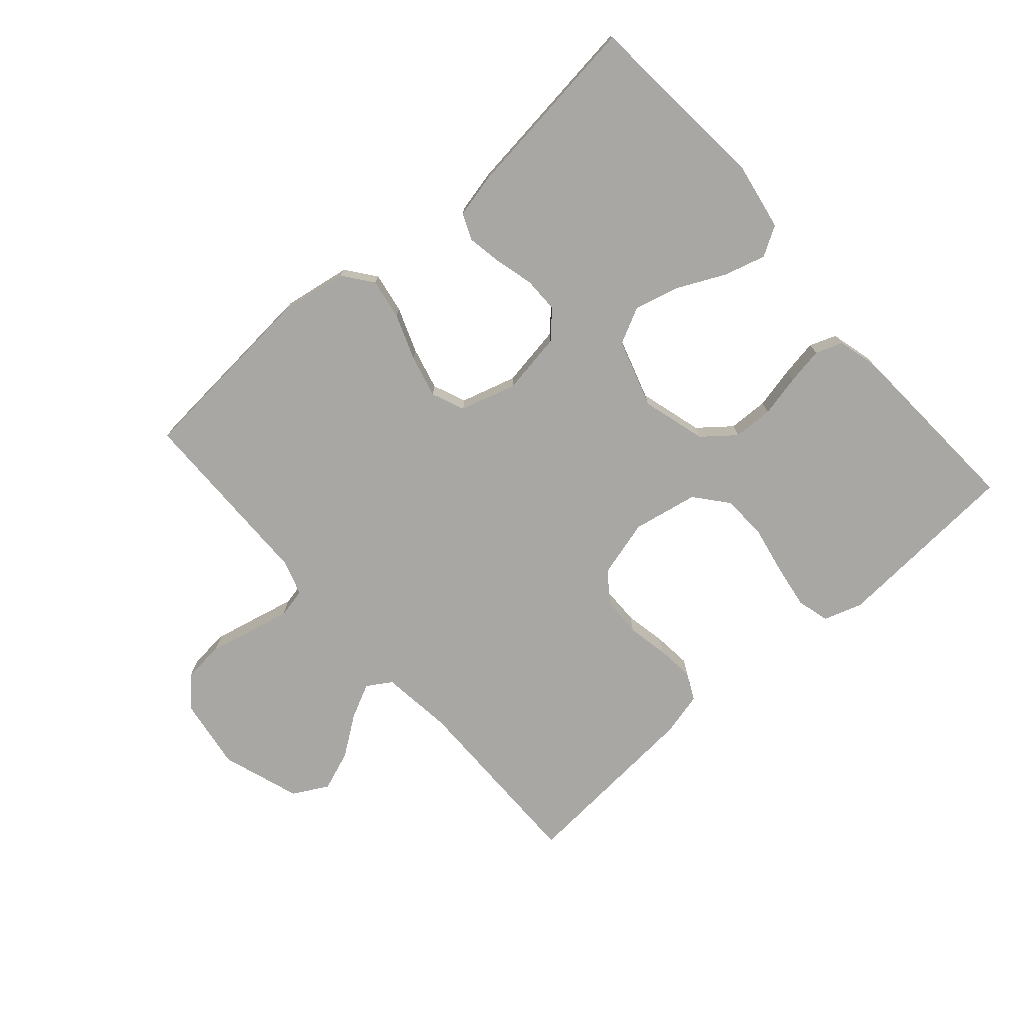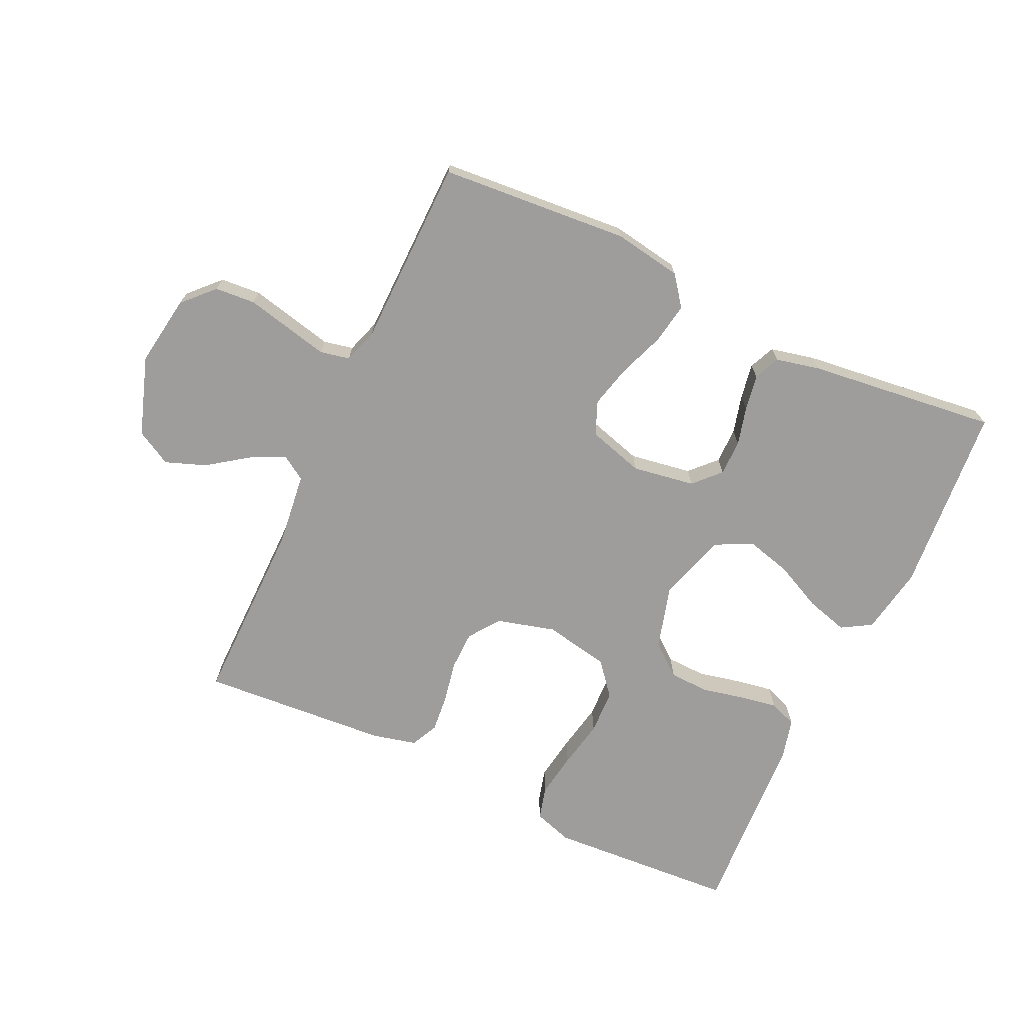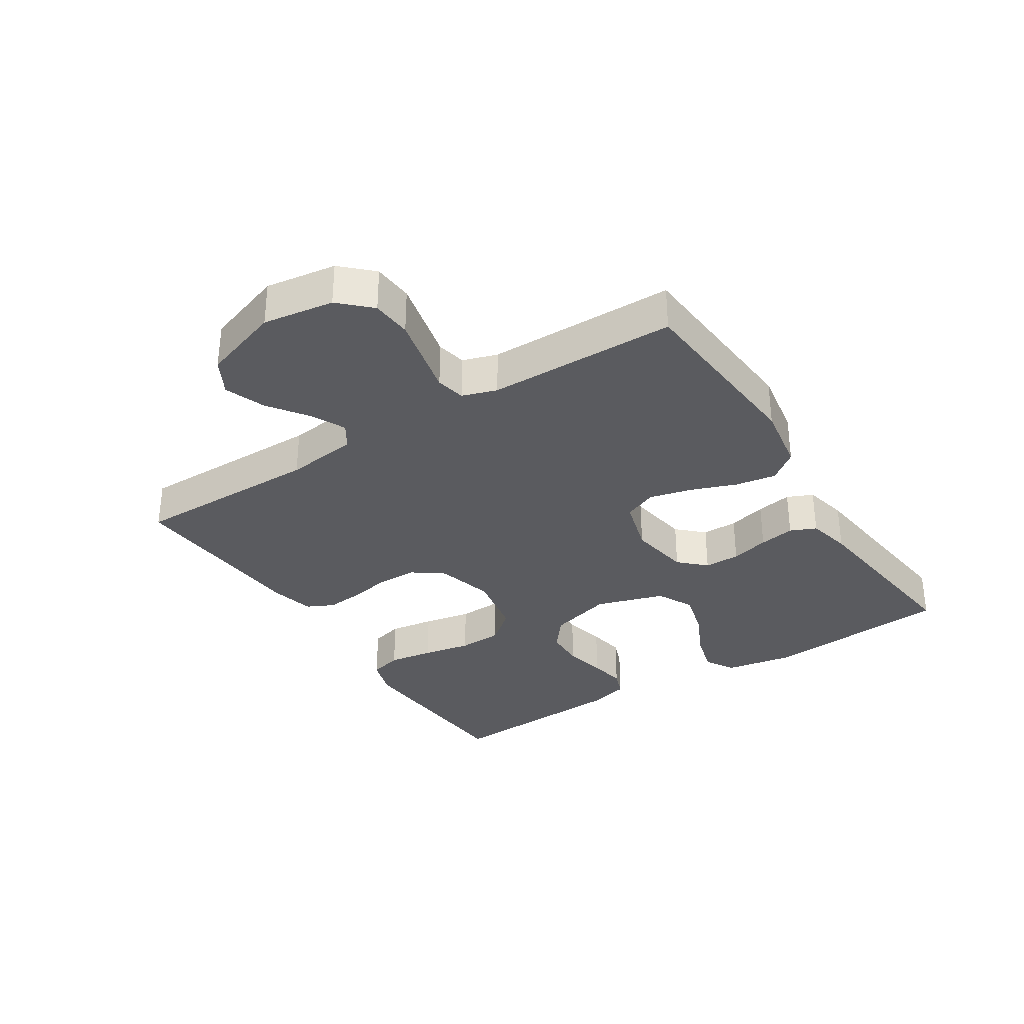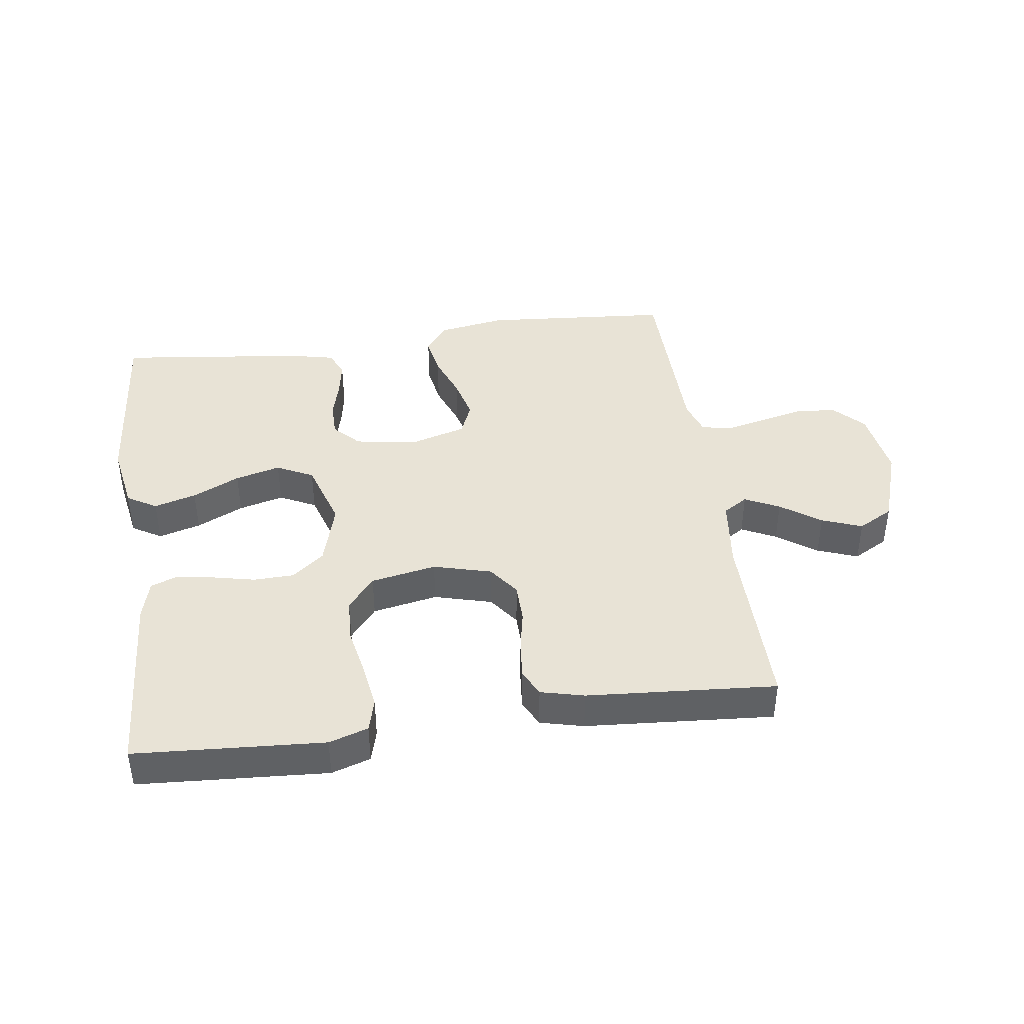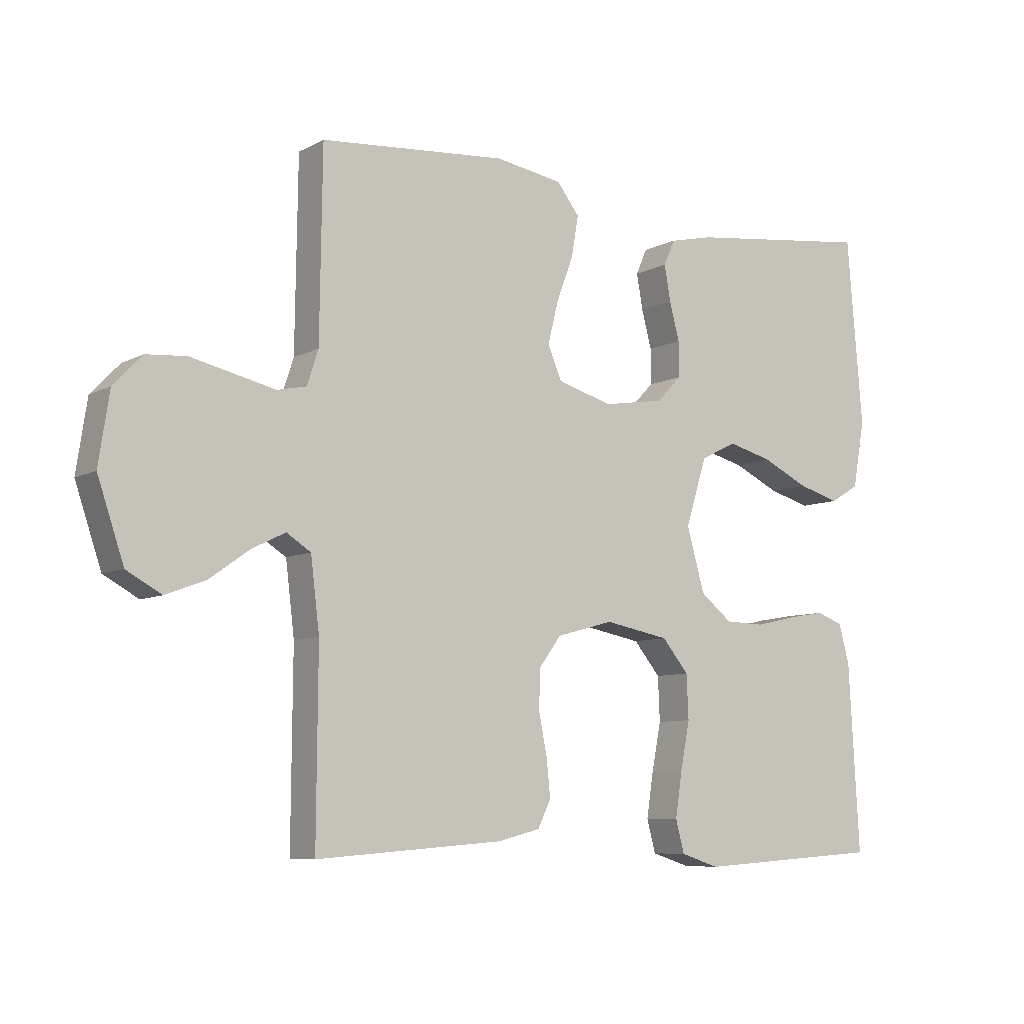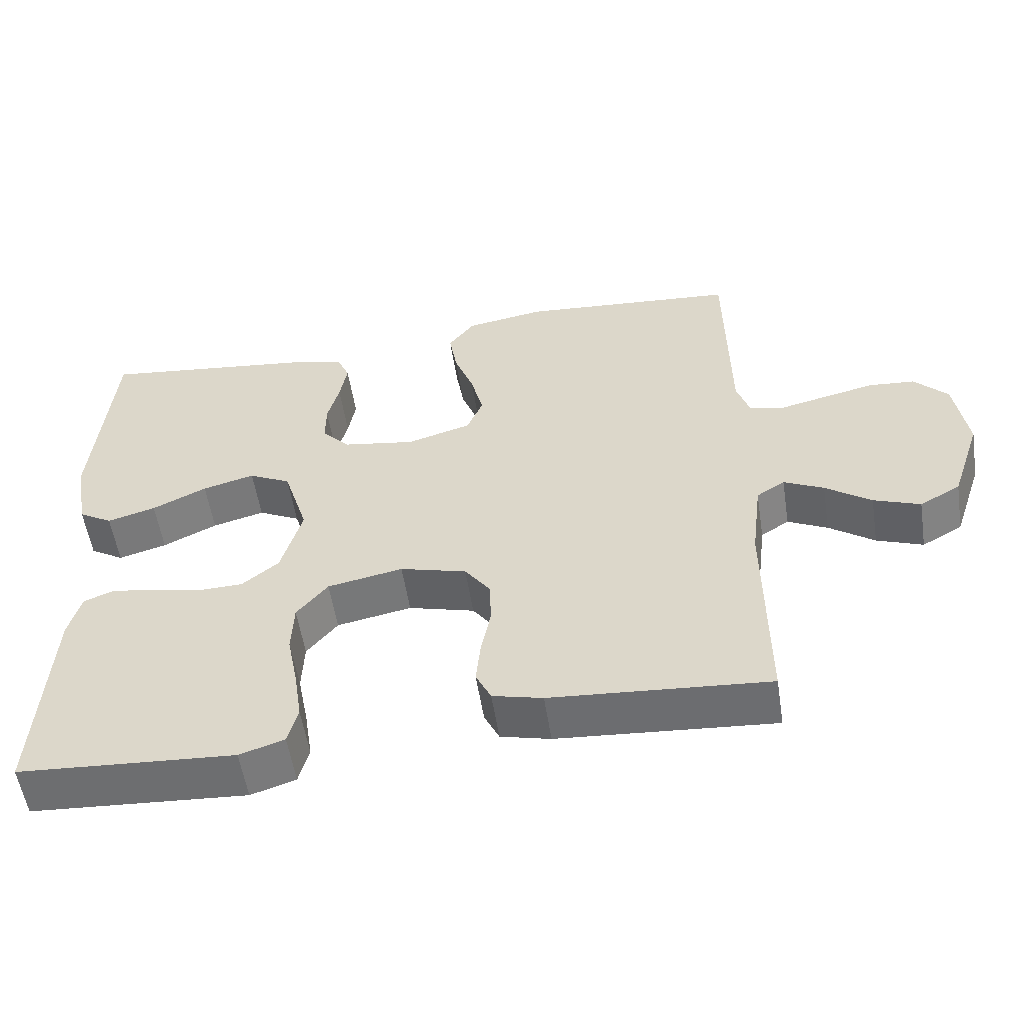
<metadata>
{"format":"obj","ext":"obj","renderer":"f3d","projection":"perspective","resolution":1024,"background":"white","views":[{"elev":-74.8,"azim":41.3,"up":"+Y"},{"elev":-70.6,"azim":-25.1,"up":"+Y"},{"elev":-33.0,"azim":-57.4,"up":"+Y"},{"elev":41.4,"azim":172.0,"up":"+Y"},{"elev":-7.7,"azim":-34.8,"up":"+Z"},{"elev":-55.2,"azim":-171.2,"up":"+Z"}]}
</metadata>
<code>
v -0.5 0.07 -0.5
v -0.498 0.07 -0.2
v -0.512 0.07 -0.085
v -0.551 0.07 -0.06
v -0.606 0.07 -0.087
v -0.669 0.07 -0.132
v -0.733 0.07 -0.156
v -0.789 0.07 -0.125
v -0.831 0.07 0
v -0.814 0.07 0.113
v -0.768 0.07 0.161
v -0.704 0.07 0.166
v -0.634 0.07 0.15
v -0.569 0.07 0.135
v -0.522 0.07 0.145
v -0.504 0.07 0.2
v -0.5 0.07 0.5
v -0.2 0.07 0.524
v -0.092 0.07 0.506
v -0.056 0.07 0.459
v -0.067 0.07 0.394
v -0.094 0.07 0.322
v -0.111 0.07 0.254
v -0.089 0.07 0.201
v 0 0.07 0.175
v 0.099 0.07 0.191
v 0.138 0.07 0.232
v 0.138 0.07 0.289
v 0.122 0.07 0.35
v 0.112 0.07 0.407
v 0.13 0.07 0.448
v 0.2 0.07 0.464
v 0.5 0.07 0.5
v 0.525 0.07 0.2
v 0.506 0.07 0.092
v 0.459 0.07 0.064
v 0.392 0.07 0.083
v 0.317 0.07 0.119
v 0.245 0.07 0.138
v 0.187 0.07 0.109
v 0.153 0.07 0
v 0.182 0.07 -0.102
v 0.233 0.07 -0.143
v 0.297 0.07 -0.145
v 0.364 0.07 -0.13
v 0.423 0.07 -0.12
v 0.466 0.07 -0.136
v 0.483 0.07 -0.2
v 0.5 0.07 -0.5
v 0.2 0.07 -0.519
v 0.138 0.07 -0.499
v 0.124 0.07 -0.447
v 0.135 0.07 -0.375
v 0.15 0.07 -0.298
v 0.147 0.07 -0.227
v 0.104 0.07 -0.175
v 0 0.07 -0.155
v -0.092 0.07 -0.18
v -0.128 0.07 -0.229
v -0.129 0.07 -0.292
v -0.116 0.07 -0.358
v -0.11 0.07 -0.418
v -0.131 0.07 -0.461
v -0.2 0.07 -0.478
v -0.5 0 -0.5
v -0.498 0 -0.2
v -0.512 0 -0.085
v -0.551 0 -0.06
v -0.606 0 -0.087
v -0.669 0 -0.132
v -0.733 0 -0.156
v -0.789 0 -0.125
v -0.831 0 0
v -0.814 0 0.113
v -0.768 0 0.161
v -0.704 0 0.166
v -0.634 0 0.15
v -0.569 0 0.135
v -0.522 0 0.145
v -0.504 0 0.2
v -0.5 0 0.5
v -0.2 0 0.524
v -0.092 0 0.506
v -0.056 0 0.459
v -0.067 0 0.394
v -0.094 0 0.322
v -0.111 0 0.254
v -0.089 0 0.201
v 0 0 0.175
v 0.099 0 0.191
v 0.138 0 0.232
v 0.138 0 0.289
v 0.122 0 0.35
v 0.112 0 0.407
v 0.13 0 0.448
v 0.2 0 0.464
v 0.5 0 0.5
v 0.525 0 0.2
v 0.506 0 0.092
v 0.459 0 0.064
v 0.392 0 0.083
v 0.317 0 0.119
v 0.245 0 0.138
v 0.187 0 0.109
v 0.153 0 0
v 0.182 0 -0.102
v 0.233 0 -0.143
v 0.297 0 -0.145
v 0.364 0 -0.13
v 0.423 0 -0.12
v 0.466 0 -0.136
v 0.483 0 -0.2
v 0.5 0 -0.5
v 0.2 0 -0.519
v 0.138 0 -0.499
v 0.124 0 -0.447
v 0.135 0 -0.375
v 0.15 0 -0.298
v 0.147 0 -0.227
v 0.104 0 -0.175
v 0 0 -0.155
v -0.092 0 -0.18
v -0.128 0 -0.229
v -0.129 0 -0.292
v -0.116 0 -0.358
v -0.11 0 -0.418
v -0.131 0 -0.461
v -0.2 0 -0.478
f 64 1 2
f 63 64 2
f 62 63 2
f 61 62 2
f 60 61 2
f 59 60 2 3
f 58 59 3 4
f 57 58 4
f 52 53 54
f 51 52 54
f 50 51 54
f 49 50 54
f 48 49 54
f 47 48 54
f 46 47 54
f 45 46 54
f 44 45 54
f 43 44 54 55
f 42 43 55 56
f 36 37 38
f 35 36 38
f 34 35 38
f 33 34 38
f 32 33 38
f 31 32 38
f 30 31 38
f 29 30 38
f 28 29 38
f 27 28 38 39
f 26 27 39 40
f 20 21 22
f 19 20 22
f 18 19 22
f 17 18 22
f 16 17 22
f 15 16 22 23
f 12 13 14
f 11 12 14
f 10 11 14
f 9 10 14
f 8 9 14
f 7 8 14
f 6 7 14
f 5 6 14
f 4 5 14 15
f 15 23 24
f 4 15 24
f 57 4 24
f 57 24 25
f 56 57 25
f 42 56 25
f 41 42 25
f 25 26 40 41
f 66 65 128
f 66 128 127
f 66 127 126
f 66 126 125
f 66 125 124
f 67 66 124 123
f 68 67 123 122
f 68 122 121
f 118 117 116
f 118 116 115
f 118 115 114
f 118 114 113
f 118 113 112
f 118 112 111
f 118 111 110
f 118 110 109
f 118 109 108
f 119 118 108 107
f 120 119 107 106
f 102 101 100
f 102 100 99
f 102 99 98
f 102 98 97
f 102 97 96
f 102 96 95
f 102 95 94
f 102 94 93
f 102 93 92
f 103 102 92 91
f 104 103 91 90
f 86 85 84
f 86 84 83
f 86 83 82
f 86 82 81
f 86 81 80
f 87 86 80 79
f 78 77 76
f 78 76 75
f 78 75 74
f 78 74 73
f 78 73 72
f 78 72 71
f 78 71 70
f 78 70 69
f 79 78 69 68
f 88 87 79
f 88 79 68
f 88 68 121
f 89 88 121
f 89 121 120
f 89 120 106
f 89 106 105
f 105 104 90 89
f 1 65 66 2
f 2 66 67 3
f 3 67 68 4
f 4 68 69 5
f 5 69 70 6
f 6 70 71 7
f 7 71 72 8
f 8 72 73 9
f 9 73 74 10
f 10 74 75 11
f 11 75 76 12
f 12 76 77 13
f 13 77 78 14
f 14 78 79 15
f 15 79 80 16
f 16 80 81 17
f 17 81 82 18
f 18 82 83 19
f 19 83 84 20
f 20 84 85 21
f 21 85 86 22
f 22 86 87 23
f 23 87 88 24
f 24 88 89 25
f 25 89 90 26
f 26 90 91 27
f 27 91 92 28
f 28 92 93 29
f 29 93 94 30
f 30 94 95 31
f 31 95 96 32
f 32 96 97 33
f 33 97 98 34
f 34 98 99 35
f 35 99 100 36
f 36 100 101 37
f 37 101 102 38
f 38 102 103 39
f 39 103 104 40
f 40 104 105 41
f 41 105 106 42
f 42 106 107 43
f 43 107 108 44
f 44 108 109 45
f 45 109 110 46
f 46 110 111 47
f 47 111 112 48
f 48 112 113 49
f 49 113 114 50
f 50 114 115 51
f 51 115 116 52
f 52 116 117 53
f 53 117 118 54
f 54 118 119 55
f 55 119 120 56
f 56 120 121 57
f 57 121 122 58
f 58 122 123 59
f 59 123 124 60
f 60 124 125 61
f 61 125 126 62
f 62 126 127 63
f 63 127 128 64
f 64 128 65 1

</code>
